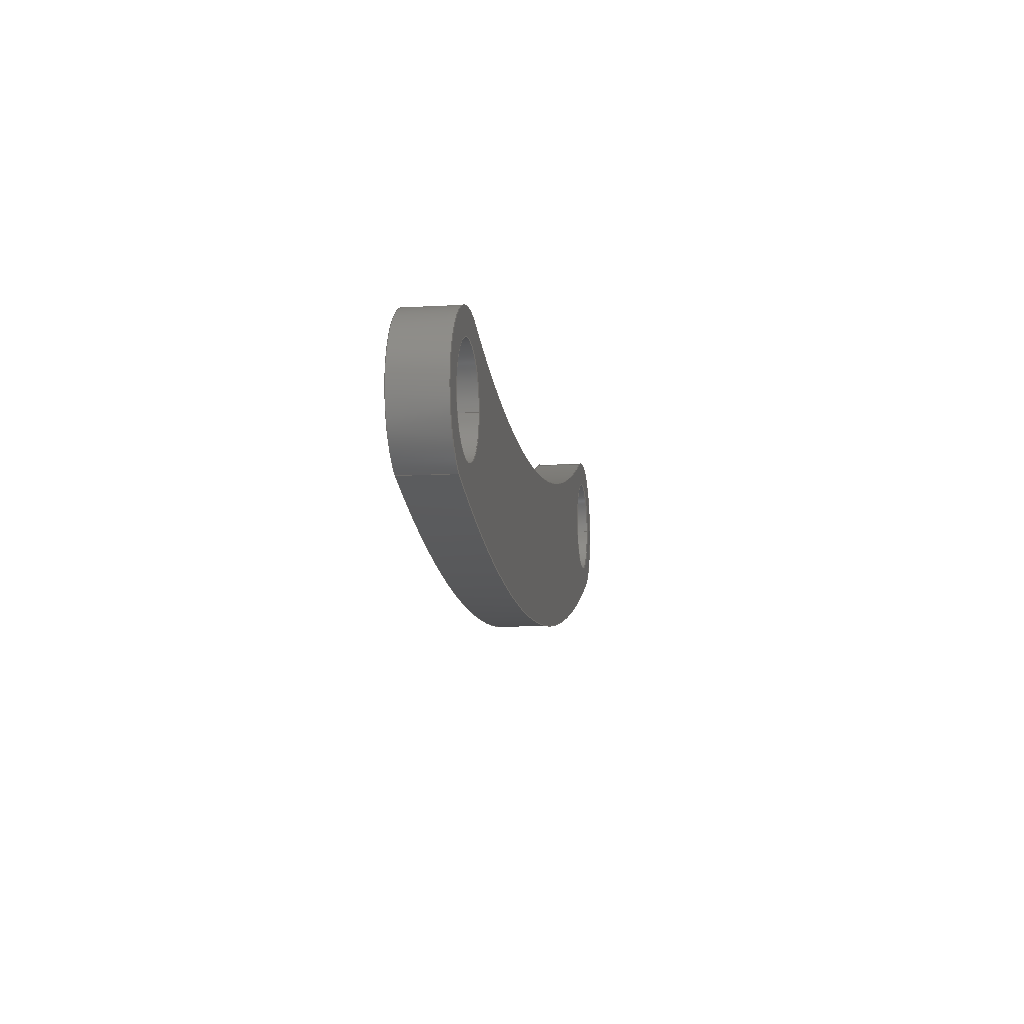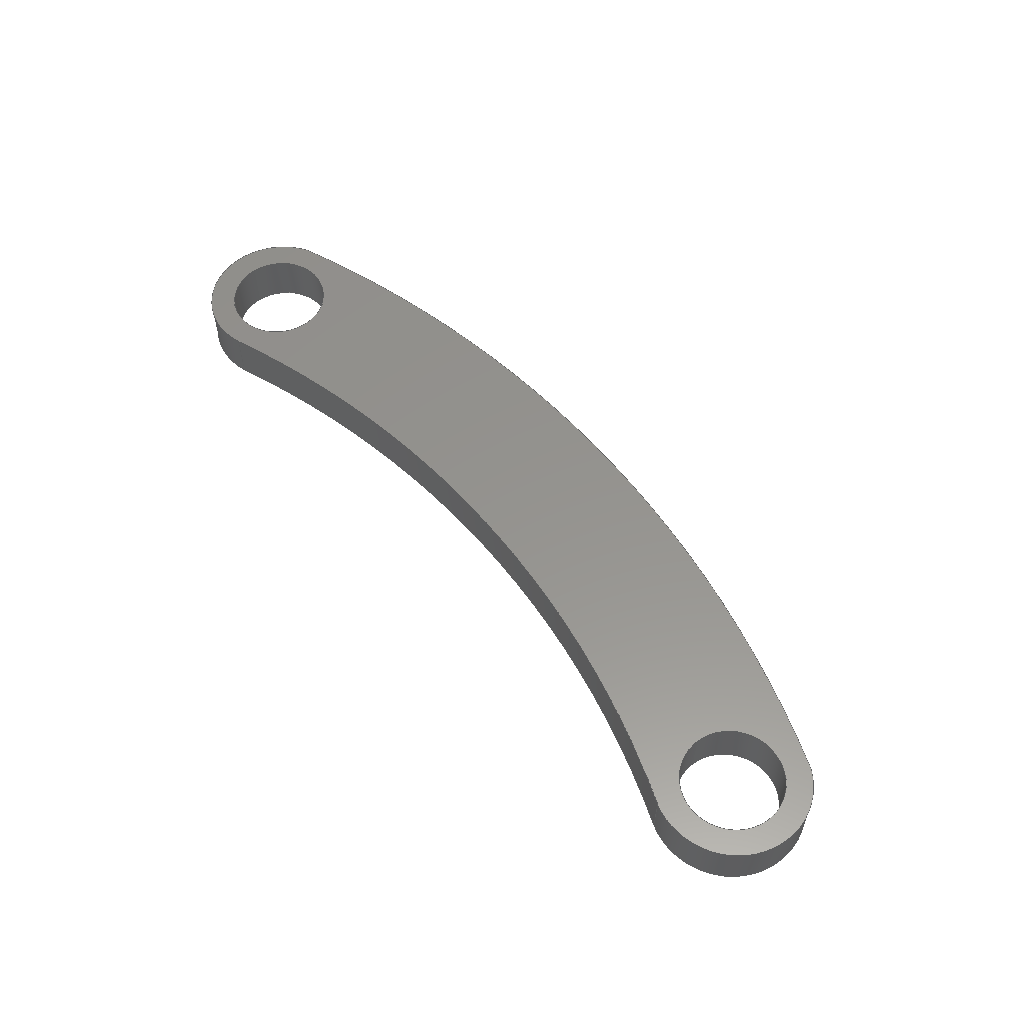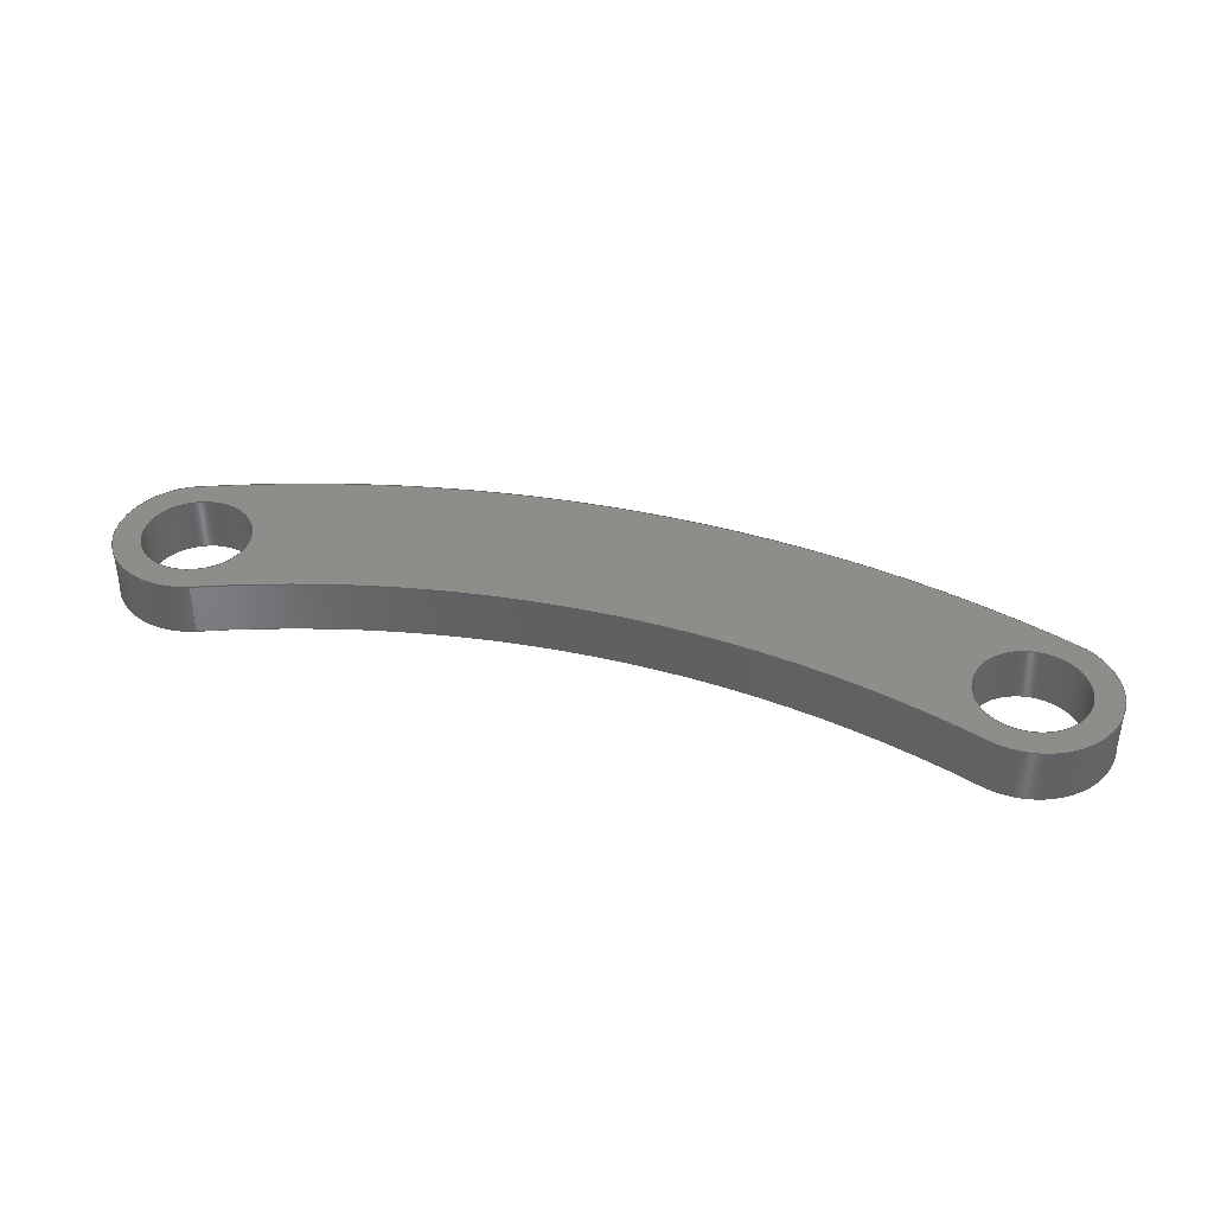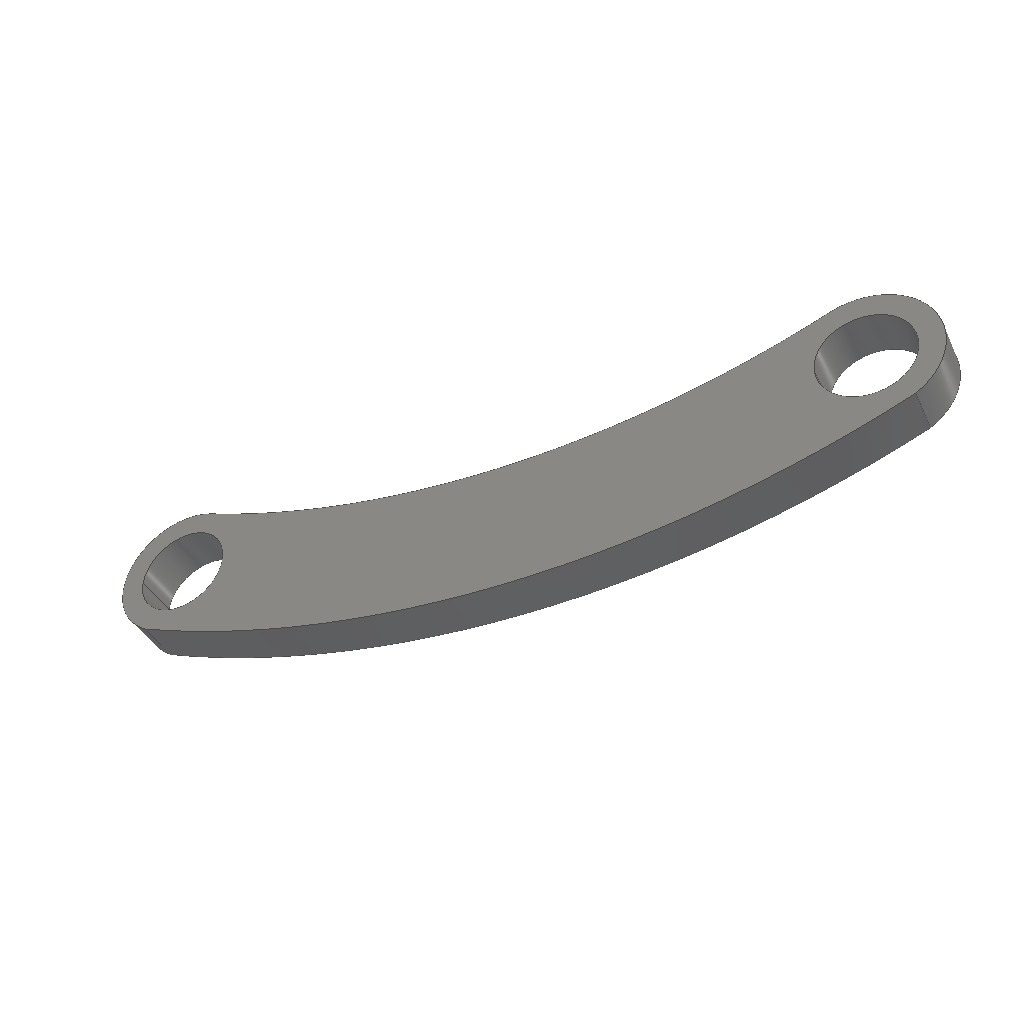
<metadata>
{"format":"step","ext":"step","renderer":"f3d","projection":"perspective","resolution":1024,"background":"white","views":[{"elev":-8.2,"azim":99.1,"up":"+Z"},{"elev":56.7,"azim":51.5,"up":"+Y"},{"elev":39.5,"azim":16.3,"up":"+Y"},{"elev":-40.7,"azim":25.2,"up":"+Z"}]}
</metadata>
<code>
ISO-10303-21;
DATA;
#1=MECHANICAL_DESIGN_GEOMETRIC_PRESENTATION_REPRESENTATION('',(#4),#260);
#2=SHAPE_REPRESENTATION_RELATIONSHIP('SRR','None',#267,#3);
#3=ADVANCED_BREP_SHAPE_REPRESENTATION('',(#5),#259);
#4=STYLED_ITEM('',(#277),#5);
#5=MANIFOLD_SOLID_BREP('Body1',#136);
#6=FACE_BOUND('',#27,.T.);
#7=FACE_BOUND('',#28,.T.);
#8=FACE_BOUND('',#30,.T.);
#9=FACE_BOUND('',#31,.T.);
#10=PLANE('',#168);
#11=PLANE('',#169);
#12=FACE_OUTER_BOUND('',#20,.T.);
#13=FACE_OUTER_BOUND('',#21,.T.);
#14=FACE_OUTER_BOUND('',#22,.T.);
#15=FACE_OUTER_BOUND('',#23,.T.);
#16=FACE_OUTER_BOUND('',#24,.T.);
#17=FACE_OUTER_BOUND('',#25,.T.);
#18=FACE_OUTER_BOUND('',#26,.T.);
#19=FACE_OUTER_BOUND('',#29,.T.);
#20=EDGE_LOOP('',(#86,#87,#88,#89));
#21=EDGE_LOOP('',(#90,#91,#92,#93));
#22=EDGE_LOOP('',(#94,#95,#96,#97));
#23=EDGE_LOOP('',(#98,#99,#100,#101));
#24=EDGE_LOOP('',(#102,#103,#104,#105));
#25=EDGE_LOOP('',(#106,#107,#108,#109));
#26=EDGE_LOOP('',(#110,#111,#112,#113));
#27=EDGE_LOOP('',(#114));
#28=EDGE_LOOP('',(#115));
#29=EDGE_LOOP('',(#116,#117,#118,#119));
#30=EDGE_LOOP('',(#120));
#31=EDGE_LOOP('',(#121));
#32=LINE('',#223,#38);
#33=LINE('',#229,#39);
#34=LINE('',#236,#40);
#35=LINE('',#239,#41);
#36=LINE('',#245,#42);
#37=LINE('',#251,#43);
#38=VECTOR('',#176,2);
#39=VECTOR('',#183,2);
#40=VECTOR('',#190,1);
#41=VECTOR('',#193,1);
#42=VECTOR('',#200,1);
#43=VECTOR('',#207,1);
#44=CIRCLE('',#151,2);
#45=CIRCLE('',#152,2);
#46=CIRCLE('',#154,2);
#47=CIRCLE('',#155,2);
#48=CIRCLE('',#157,3);
#49=CIRCLE('',#158,3);
#50=CIRCLE('',#160,37.88);
#51=CIRCLE('',#161,37.88);
#52=CIRCLE('',#163,3);
#53=CIRCLE('',#164,3);
#54=CIRCLE('',#166,43.85);
#55=CIRCLE('',#167,43.85);
#56=VERTEX_POINT('',#220);
#57=VERTEX_POINT('',#222);
#58=VERTEX_POINT('',#226);
#59=VERTEX_POINT('',#228);
#60=VERTEX_POINT('',#232);
#61=VERTEX_POINT('',#233);
#62=VERTEX_POINT('',#235);
#63=VERTEX_POINT('',#237);
#64=VERTEX_POINT('',#241);
#65=VERTEX_POINT('',#243);
#66=VERTEX_POINT('',#247);
#67=VERTEX_POINT('',#249);
#68=EDGE_CURVE('',#56,#56,#44,.T.);
#69=EDGE_CURVE('',#56,#57,#32,.T.);
#70=EDGE_CURVE('',#57,#57,#45,.T.);
#71=EDGE_CURVE('',#58,#58,#46,.T.);
#72=EDGE_CURVE('',#58,#59,#33,.T.);
#73=EDGE_CURVE('',#59,#59,#47,.T.);
#74=EDGE_CURVE('',#60,#61,#48,.T.);
#75=EDGE_CURVE('',#61,#62,#34,.T.);
#76=EDGE_CURVE('',#63,#62,#49,.T.);
#77=EDGE_CURVE('',#60,#63,#35,.T.);
#78=EDGE_CURVE('',#60,#64,#50,.T.);
#79=EDGE_CURVE('',#65,#63,#51,.T.);
#80=EDGE_CURVE('',#64,#65,#36,.T.);
#81=EDGE_CURVE('',#66,#64,#52,.T.);
#82=EDGE_CURVE('',#67,#65,#53,.T.);
#83=EDGE_CURVE('',#66,#67,#37,.T.);
#84=EDGE_CURVE('',#61,#66,#54,.T.);
#85=EDGE_CURVE('',#62,#67,#55,.T.);
#86=ORIENTED_EDGE('',*,*,#68,.F.);
#87=ORIENTED_EDGE('',*,*,#69,.T.);
#88=ORIENTED_EDGE('',*,*,#70,.T.);
#89=ORIENTED_EDGE('',*,*,#69,.F.);
#90=ORIENTED_EDGE('',*,*,#71,.F.);
#91=ORIENTED_EDGE('',*,*,#72,.T.);
#92=ORIENTED_EDGE('',*,*,#73,.T.);
#93=ORIENTED_EDGE('',*,*,#72,.F.);
#94=ORIENTED_EDGE('',*,*,#74,.T.);
#95=ORIENTED_EDGE('',*,*,#75,.T.);
#96=ORIENTED_EDGE('',*,*,#76,.F.);
#97=ORIENTED_EDGE('',*,*,#77,.F.);
#98=ORIENTED_EDGE('',*,*,#78,.F.);
#99=ORIENTED_EDGE('',*,*,#77,.T.);
#100=ORIENTED_EDGE('',*,*,#79,.F.);
#101=ORIENTED_EDGE('',*,*,#80,.F.);
#102=ORIENTED_EDGE('',*,*,#81,.T.);
#103=ORIENTED_EDGE('',*,*,#80,.T.);
#104=ORIENTED_EDGE('',*,*,#82,.F.);
#105=ORIENTED_EDGE('',*,*,#83,.F.);
#106=ORIENTED_EDGE('',*,*,#84,.T.);
#107=ORIENTED_EDGE('',*,*,#83,.T.);
#108=ORIENTED_EDGE('',*,*,#85,.F.);
#109=ORIENTED_EDGE('',*,*,#75,.F.);
#110=ORIENTED_EDGE('',*,*,#85,.T.);
#111=ORIENTED_EDGE('',*,*,#82,.T.);
#112=ORIENTED_EDGE('',*,*,#79,.T.);
#113=ORIENTED_EDGE('',*,*,#76,.T.);
#114=ORIENTED_EDGE('',*,*,#71,.T.);
#115=ORIENTED_EDGE('',*,*,#68,.T.);
#116=ORIENTED_EDGE('',*,*,#84,.F.);
#117=ORIENTED_EDGE('',*,*,#74,.F.);
#118=ORIENTED_EDGE('',*,*,#78,.T.);
#119=ORIENTED_EDGE('',*,*,#81,.F.);
#120=ORIENTED_EDGE('',*,*,#73,.F.);
#121=ORIENTED_EDGE('',*,*,#70,.F.);
#122=CYLINDRICAL_SURFACE('',#150,2);
#123=CYLINDRICAL_SURFACE('',#153,2);
#124=CYLINDRICAL_SURFACE('',#156,3);
#125=CYLINDRICAL_SURFACE('',#159,37.88);
#126=CYLINDRICAL_SURFACE('',#162,3);
#127=CYLINDRICAL_SURFACE('',#165,43.85);
#128=ADVANCED_FACE('',(#12),#122,.F.);
#129=ADVANCED_FACE('',(#13),#123,.F.);
#130=ADVANCED_FACE('',(#14),#124,.T.);
#131=ADVANCED_FACE('',(#15),#125,.F.);
#132=ADVANCED_FACE('',(#16),#126,.T.);
#133=ADVANCED_FACE('',(#17),#127,.T.);
#134=ADVANCED_FACE('',(#18,#6,#7),#10,.T.);
#135=ADVANCED_FACE('',(#19,#8,#9),#11,.F.);
#136=CLOSED_SHELL('',(#128,#129,#130,#131,#132,#133,#134,#135));
#137=DERIVED_UNIT_ELEMENT(#139,1);
#138=DERIVED_UNIT_ELEMENT(#262,3);
#139=(
MASS_UNIT()
NAMED_UNIT(*)
SI_UNIT(.KILO.,.GRAM.)
);
#140=DERIVED_UNIT((#137,#138));
#141=MEASURE_REPRESENTATION_ITEM('density measure',
POSITIVE_RATIO_MEASURE(7850),#140);
#142=PROPERTY_DEFINITION_REPRESENTATION(#147,#144);
#143=PROPERTY_DEFINITION_REPRESENTATION(#148,#145);
#144=REPRESENTATION('material name',(#146),#259);
#145=REPRESENTATION('density',(#141),#259);
#146=DESCRIPTIVE_REPRESENTATION_ITEM('Steel','Steel');
#147=PROPERTY_DEFINITION('material property','material name',#269);
#148=PROPERTY_DEFINITION('material property','density of part',#269);
#149=AXIS2_PLACEMENT_3D('placement',#218,#170,#171);
#150=AXIS2_PLACEMENT_3D('',#219,#172,#173);
#151=AXIS2_PLACEMENT_3D('',#221,#174,#175);
#152=AXIS2_PLACEMENT_3D('',#224,#177,#178);
#153=AXIS2_PLACEMENT_3D('',#225,#179,#180);
#154=AXIS2_PLACEMENT_3D('',#227,#181,#182);
#155=AXIS2_PLACEMENT_3D('',#230,#184,#185);
#156=AXIS2_PLACEMENT_3D('',#231,#186,#187);
#157=AXIS2_PLACEMENT_3D('',#234,#188,#189);
#158=AXIS2_PLACEMENT_3D('',#238,#191,#192);
#159=AXIS2_PLACEMENT_3D('',#240,#194,#195);
#160=AXIS2_PLACEMENT_3D('',#242,#196,#197);
#161=AXIS2_PLACEMENT_3D('',#244,#198,#199);
#162=AXIS2_PLACEMENT_3D('',#246,#201,#202);
#163=AXIS2_PLACEMENT_3D('',#248,#203,#204);
#164=AXIS2_PLACEMENT_3D('',#250,#205,#206);
#165=AXIS2_PLACEMENT_3D('',#252,#208,#209);
#166=AXIS2_PLACEMENT_3D('',#253,#210,#211);
#167=AXIS2_PLACEMENT_3D('',#254,#212,#213);
#168=AXIS2_PLACEMENT_3D('',#255,#214,#215);
#169=AXIS2_PLACEMENT_3D('',#256,#216,#217);
#170=DIRECTION('axis',(0,0,1));
#171=DIRECTION('refdir',(1,0,0));
#172=DIRECTION('center_axis',(0,1,0));
#173=DIRECTION('ref_axis',(1,0,0));
#174=DIRECTION('center_axis',(0,-1,0));
#175=DIRECTION('ref_axis',(1,0,0));
#176=DIRECTION('',(0,-1,0));
#177=DIRECTION('center_axis',(0,-1,0));
#178=DIRECTION('ref_axis',(1,0,0));
#179=DIRECTION('center_axis',(0,1,0));
#180=DIRECTION('ref_axis',(1,0,0));
#181=DIRECTION('center_axis',(0,-1,0));
#182=DIRECTION('ref_axis',(1,0,0));
#183=DIRECTION('',(0,-1,0));
#184=DIRECTION('center_axis',(0,-1,0));
#185=DIRECTION('ref_axis',(1,0,0));
#186=DIRECTION('center_axis',(0,1,0));
#187=DIRECTION('ref_axis',(-0.3979,0,0.9174));
#188=DIRECTION('center_axis',(0,1,0));
#189=DIRECTION('ref_axis',(-0.3979,0,0.9174));
#190=DIRECTION('',(0,1,0));
#191=DIRECTION('center_axis',(0,1,0));
#192=DIRECTION('ref_axis',(-0.3979,0,0.9174));
#193=DIRECTION('',(0,1,0));
#194=DIRECTION('center_axis',(0,1,0));
#195=DIRECTION('ref_axis',(0.3694,0,-0.9293));
#196=DIRECTION('center_axis',(0,1,0));
#197=DIRECTION('ref_axis',(0.3694,0,-0.9293));
#198=DIRECTION('center_axis',(0,-1,0));
#199=DIRECTION('ref_axis',(0.3694,0,-0.9293));
#200=DIRECTION('',(0,1,0));
#201=DIRECTION('center_axis',(0,1,0));
#202=DIRECTION('ref_axis',(-0.4992,0,-0.8665));
#203=DIRECTION('center_axis',(0,1,0));
#204=DIRECTION('ref_axis',(-0.4992,0,-0.8665));
#205=DIRECTION('center_axis',(0,1,0));
#206=DIRECTION('ref_axis',(-0.4992,0,-0.8665));
#207=DIRECTION('',(0,1,0));
#208=DIRECTION('center_axis',(0,1,0));
#209=DIRECTION('ref_axis',(0.3763,0,-0.9265));
#210=DIRECTION('center_axis',(0,1,0));
#211=DIRECTION('ref_axis',(0.3763,0,-0.9265));
#212=DIRECTION('center_axis',(0,1,0));
#213=DIRECTION('ref_axis',(0.3763,0,-0.9265));
#214=DIRECTION('center_axis',(0,1,0));
#215=DIRECTION('ref_axis',(1,0,0));
#216=DIRECTION('center_axis',(0,1,0));
#217=DIRECTION('ref_axis',(1,0,0));
#218=CARTESIAN_POINT('',(0,0,0));
#219=CARTESIAN_POINT('Origin',(26.5,0,0));
#220=CARTESIAN_POINT('',(24.5,2,2.449e-16));
#221=CARTESIAN_POINT('Origin',(26.5,2,0));
#222=CARTESIAN_POINT('',(24.5,0,2.449e-16));
#223=CARTESIAN_POINT('',(24.5,0,2.449e-16));
#224=CARTESIAN_POINT('Origin',(26.5,0,0));
#225=CARTESIAN_POINT('Origin',(-3.5,0,0));
#226=CARTESIAN_POINT('',(-5.5,2,2.449e-16));
#227=CARTESIAN_POINT('Origin',(-3.5,2,0));
#228=CARTESIAN_POINT('',(-5.5,0,2.449e-16));
#229=CARTESIAN_POINT('',(-5.5,0,2.449e-16));
#230=CARTESIAN_POINT('Origin',(-3.5,0,0));
#231=CARTESIAN_POINT('Origin',(26.5,0,0));
#232=CARTESIAN_POINT('',(25.49,0,2.826));
#233=CARTESIAN_POINT('',(28,0,-2.6));
#234=CARTESIAN_POINT('Origin',(26.5,0,0));
#235=CARTESIAN_POINT('',(28,2,-2.6));
#236=CARTESIAN_POINT('',(28,0,-2.6));
#237=CARTESIAN_POINT('',(25.49,2,2.826));
#238=CARTESIAN_POINT('Origin',(26.5,2,0));
#239=CARTESIAN_POINT('',(25.49,0,2.826));
#240=CARTESIAN_POINT('Origin',(11.5,0,38.02));
#241=CARTESIAN_POINT('',(-2.493,0,2.826));
#242=CARTESIAN_POINT('Origin',(11.5,0,38.02));
#243=CARTESIAN_POINT('',(-2.493,2,2.826));
#244=CARTESIAN_POINT('Origin',(11.5,2,38.02));
#245=CARTESIAN_POINT('',(-2.493,0,2.826));
#246=CARTESIAN_POINT('Origin',(-3.5,0,0));
#247=CARTESIAN_POINT('',(-4.998,0,-2.6));
#248=CARTESIAN_POINT('Origin',(-3.5,0,0));
#249=CARTESIAN_POINT('',(-4.998,2,-2.6));
#250=CARTESIAN_POINT('Origin',(-3.5,2,0));
#251=CARTESIAN_POINT('',(-4.998,0,-2.6));
#252=CARTESIAN_POINT('Origin',(11.5,0,38.02));
#253=CARTESIAN_POINT('Origin',(11.5,0,38.02));
#254=CARTESIAN_POINT('Origin',(11.5,2,38.02));
#255=CARTESIAN_POINT('Origin',(11.5,2,-1.411));
#256=CARTESIAN_POINT('Origin',(11.5,0,-1.411));
#257=UNCERTAINTY_MEASURE_WITH_UNIT(LENGTH_MEASURE(0.001),#261,
'DISTANCE_ACCURACY_VALUE',
'Maximum model space distance between geometric entities at asserted c
onnectivities');
#258=UNCERTAINTY_MEASURE_WITH_UNIT(LENGTH_MEASURE(0.001),#261,
'DISTANCE_ACCURACY_VALUE',
'Maximum model space distance between geometric entities at asserted c
onnectivities');
#259=(
GEOMETRIC_REPRESENTATION_CONTEXT(3)
GLOBAL_UNCERTAINTY_ASSIGNED_CONTEXT((#257))
GLOBAL_UNIT_ASSIGNED_CONTEXT((#261,#263,#264))
REPRESENTATION_CONTEXT('','3D')
);
#260=(
GEOMETRIC_REPRESENTATION_CONTEXT(3)
GLOBAL_UNCERTAINTY_ASSIGNED_CONTEXT((#258))
GLOBAL_UNIT_ASSIGNED_CONTEXT((#261,#263,#264))
REPRESENTATION_CONTEXT('','3D')
);
#261=(
LENGTH_UNIT()
NAMED_UNIT(*)
SI_UNIT(.CENTI.,.METRE.)
);
#262=(
LENGTH_UNIT()
NAMED_UNIT(*)
SI_UNIT($,.METRE.)
);
#263=(
NAMED_UNIT(*)
PLANE_ANGLE_UNIT()
SI_UNIT($,.RADIAN.)
);
#264=(
NAMED_UNIT(*)
SI_UNIT($,.STERADIAN.)
SOLID_ANGLE_UNIT()
);
#265=SHAPE_DEFINITION_REPRESENTATION(#266,#267);
#266=PRODUCT_DEFINITION_SHAPE('',$,#269);
#267=SHAPE_REPRESENTATION('',(#149),#259);
#268=PRODUCT_DEFINITION_CONTEXT('part definition',#273,'design');
#269=PRODUCT_DEFINITION('1-Pillar Part v1 (7)','1-Pillar Part v1 (7)',#270,
#268);
#270=PRODUCT_DEFINITION_FORMATION('',$,#275);
#271=PRODUCT_RELATED_PRODUCT_CATEGORY('1-Pillar Part v1 (7)',
'1-Pillar Part v1 (7)',(#275));
#272=APPLICATION_PROTOCOL_DEFINITION('international standard',
'automotive_design',2009,#273);
#273=APPLICATION_CONTEXT(
'Core Data for Automotive Mechanical Design Process');
#274=PRODUCT_CONTEXT('part definition',#273,'mechanical');
#275=PRODUCT('1-Pillar Part v1 (7)','1-Pillar Part v1 (7)',$,(#274));
#276=PRESENTATION_STYLE_ASSIGNMENT((#278));
#277=PRESENTATION_STYLE_ASSIGNMENT((#279));
#278=SURFACE_STYLE_USAGE(.BOTH.,#280);
#279=SURFACE_STYLE_USAGE(.BOTH.,#281);
#280=SURFACE_SIDE_STYLE('',(#282));
#281=SURFACE_SIDE_STYLE('',(#283));
#282=SURFACE_STYLE_FILL_AREA(#284);
#283=SURFACE_STYLE_FILL_AREA(#285);
#284=FILL_AREA_STYLE('Steel - Satin',(#286));
#285=FILL_AREA_STYLE('Oak',(#287));
#286=FILL_AREA_STYLE_COLOUR('Steel - Satin',#288);
#287=FILL_AREA_STYLE_COLOUR('Oak',#289);
#288=COLOUR_RGB('Steel - Satin',0.6275,0.6275,0.6275);
#289=COLOUR_RGB('Oak',0,0,0);
ENDSEC;
END-ISO-10303-21;

</code>
